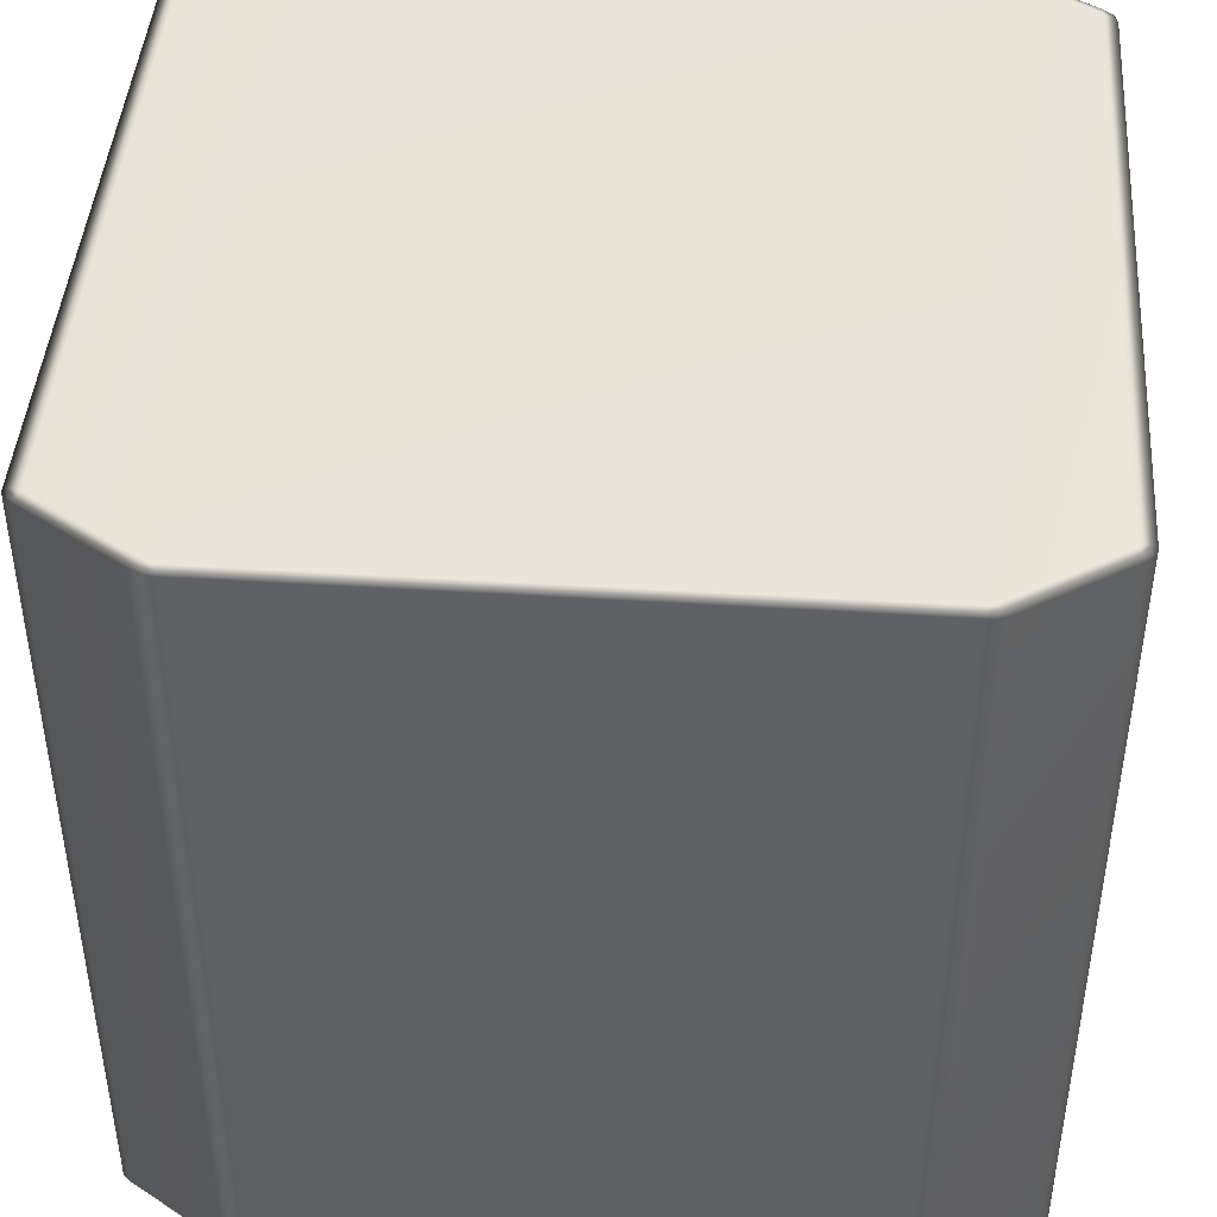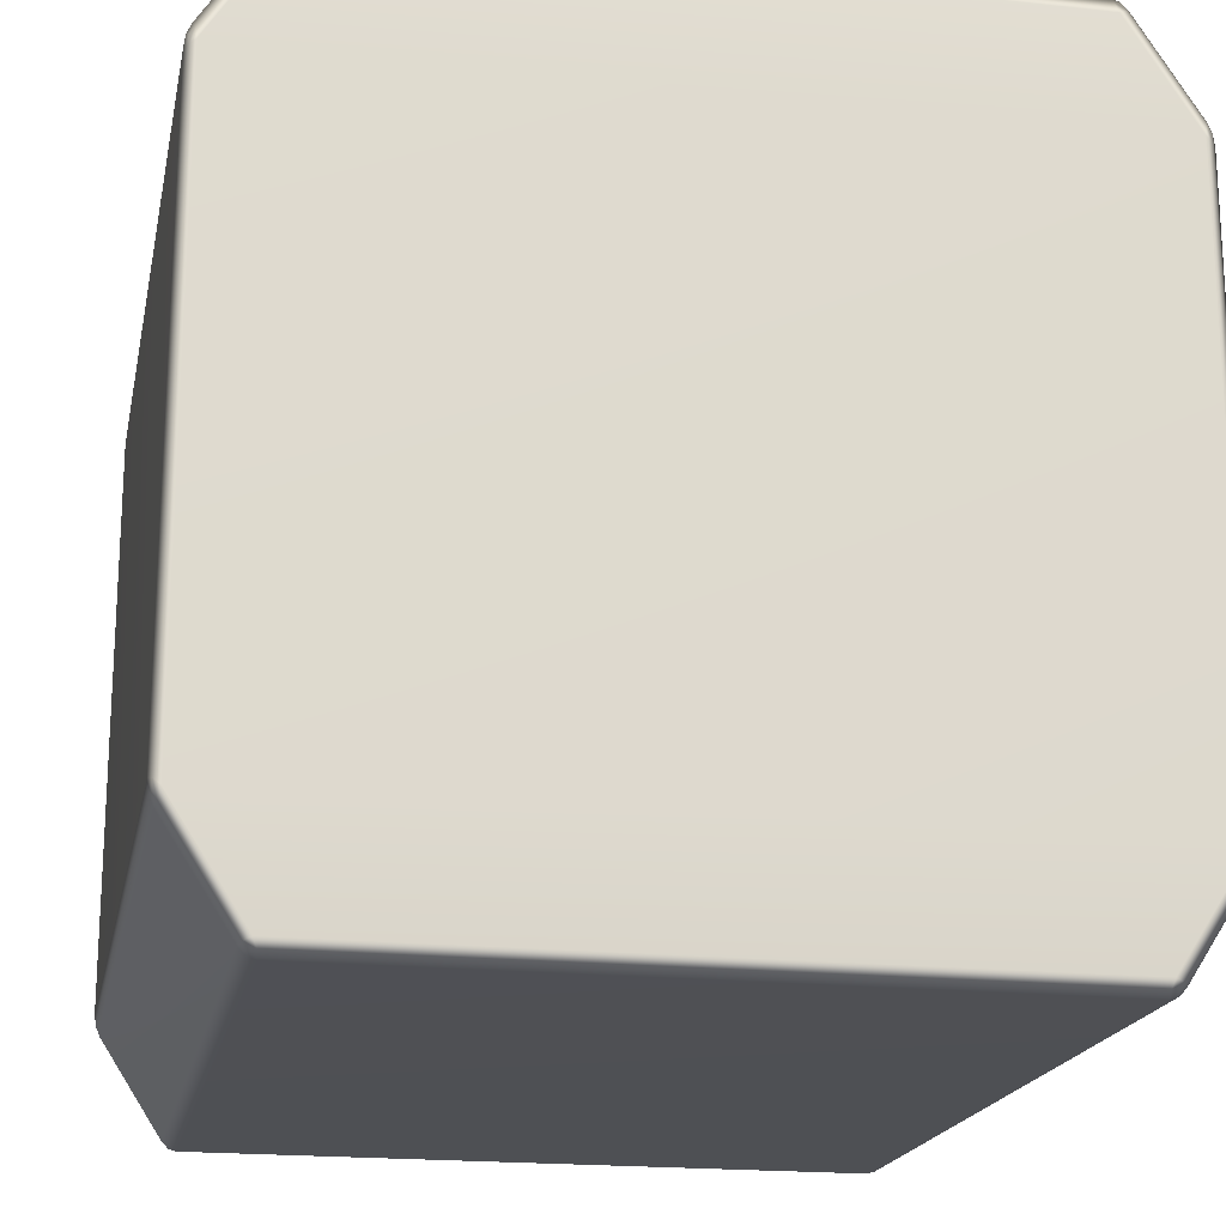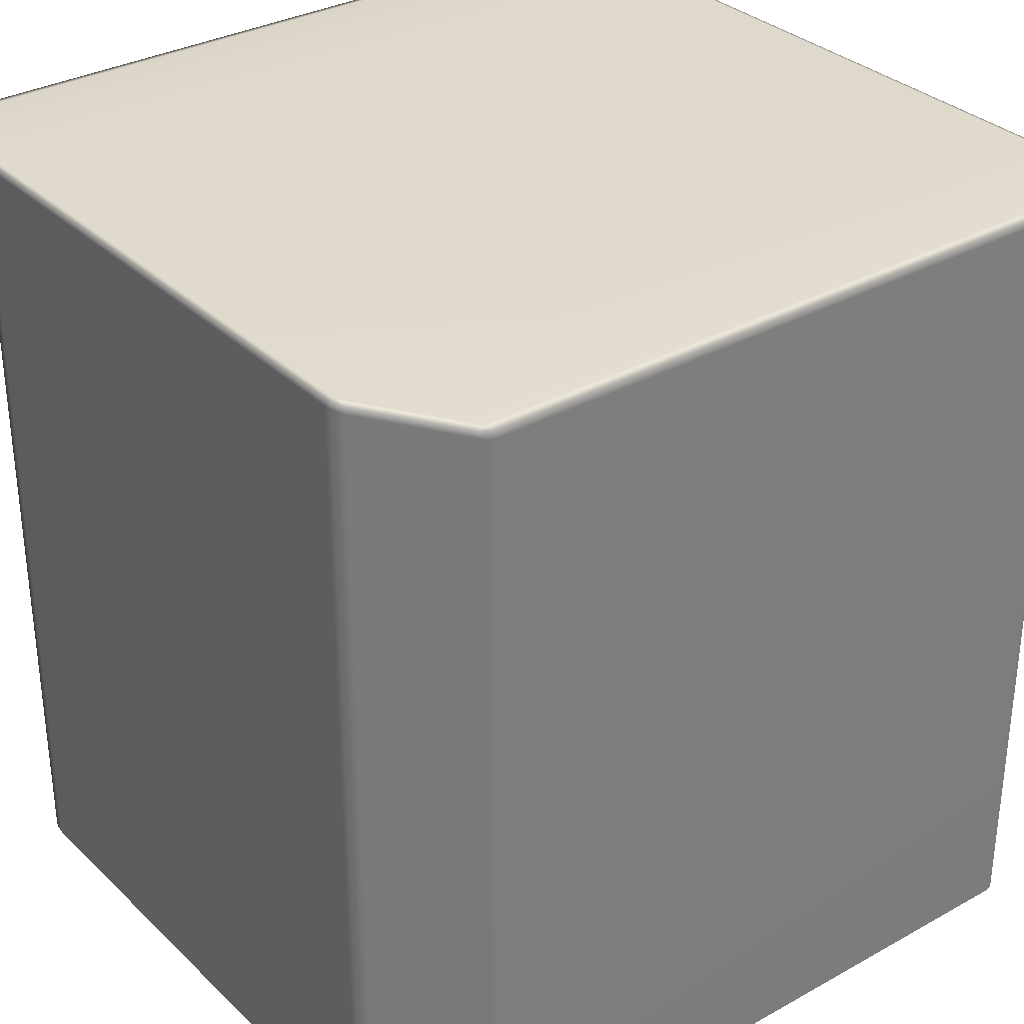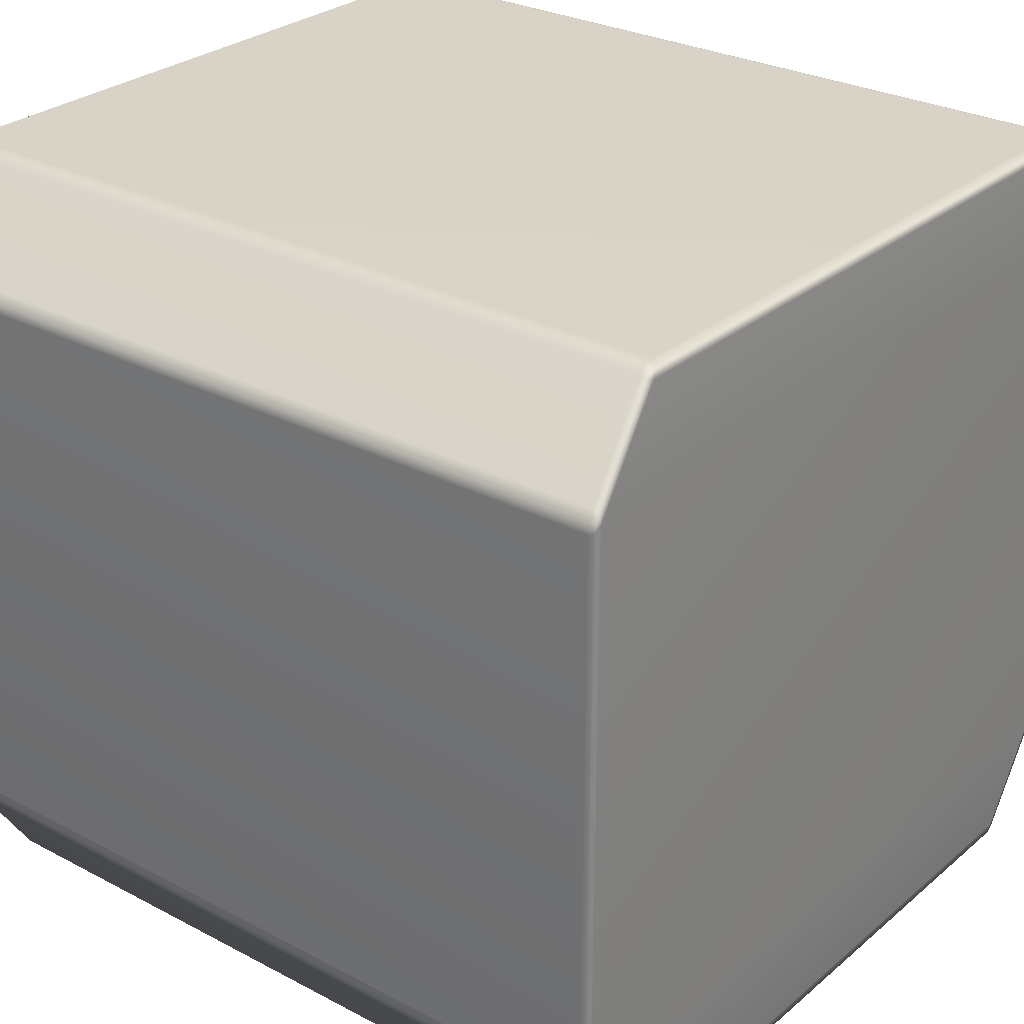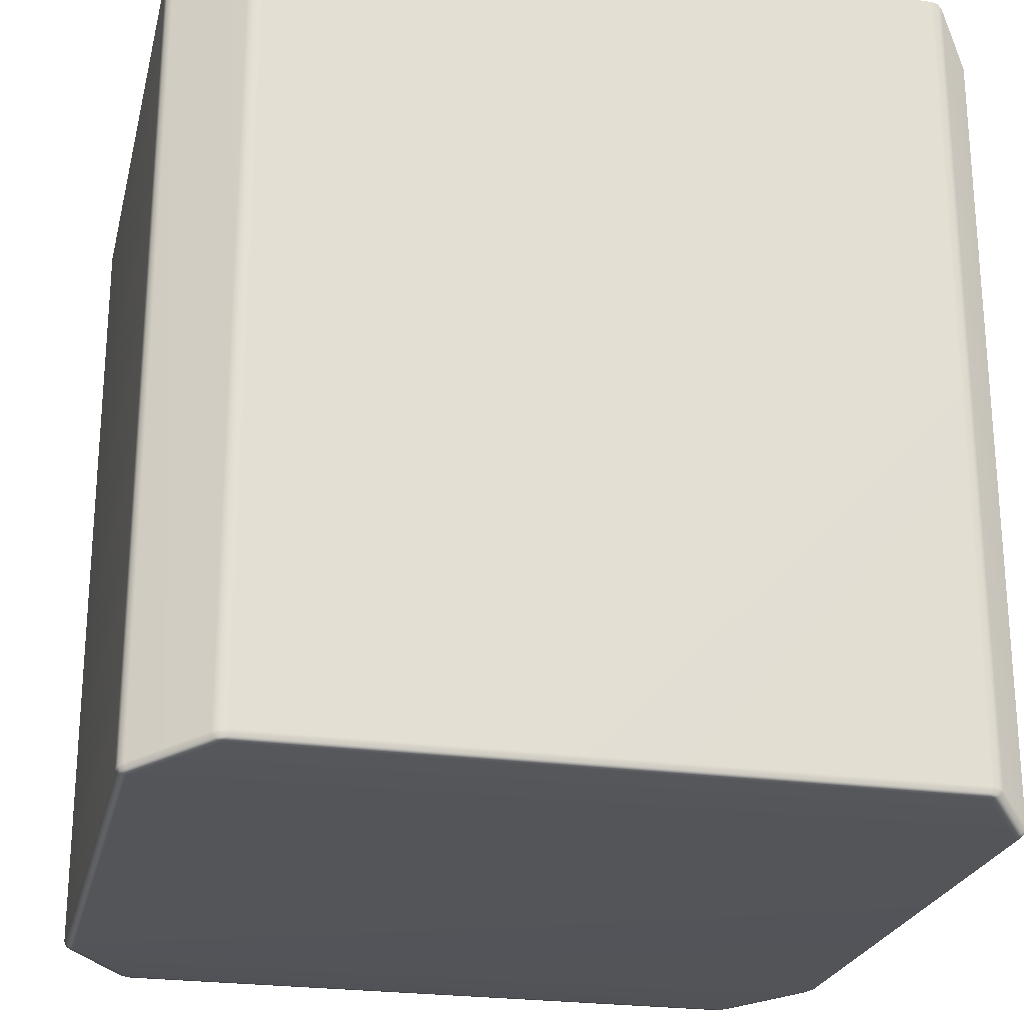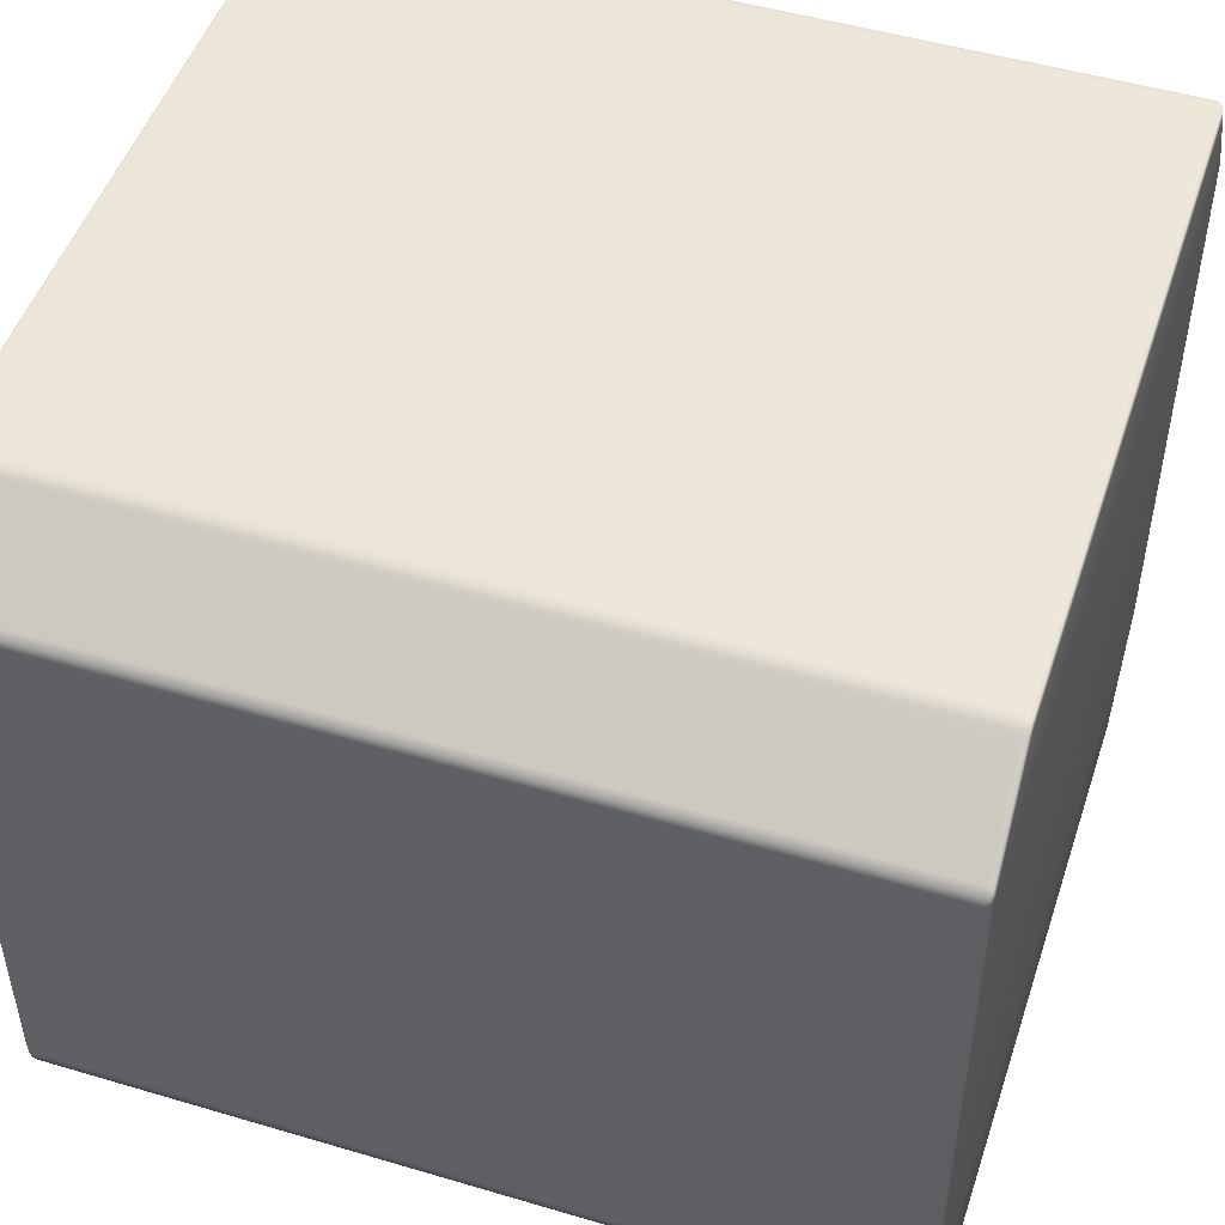
<metadata>
{"format":"obj","ext":"obj","renderer":"f3d","projection":"perspective","resolution":1024,"background":"white","views":[{"elev":44.0,"azim":94.2,"up":"+Y"},{"elev":-19.0,"azim":168.7,"up":"+Z"},{"elev":32.5,"azim":142.3,"up":"+Y"},{"elev":28.1,"azim":128.6,"up":"+Z"},{"elev":-24.1,"azim":-13.0,"up":"+Y"},{"elev":49.4,"azim":-71.8,"up":"+Z"}]}
</metadata>
<code>
v -0.4929 0.4928 0.3738
v -0.4903 0.498 0.3686
v -0.4152 0.498 0.485
v 0.4152 0.498 -0.485
v 0.402 0.498 -0.4935
v 0.4097 0.497 -0.4933
v 0.4107 0.4928 -0.4971
v 0.4015 -0.4928 -0.5
v 0.4107 -0.4928 -0.4971
v 0.402 0.498 -0.4935
v 0.4107 0.4928 -0.4971
v 0.4097 0.497 -0.4933
v 0.4015 0.4928 -0.5
v -0.402 0.498 -0.4935
v -0.4015 0.4928 -0.5
v -0.5 0.4928 -0.3473
v -0.4958 0.498 -0.3481
v -0.4958 0.498 0.3481
v -0.5 0.4928 -0.3473
v -0.4958 0.498 0.3481
v -0.5 0.4928 0.3473
v 0.4152 0.498 -0.485
v 0.4929 0.4928 -0.3738
v 0.4903 0.498 -0.3686
v 0.4982 0.4928 -0.3616
v 0.4903 0.498 0.3686
v 0.4929 0.4928 0.3738
v 0.4186 0.4928 0.489
v 0.4152 0.498 0.485
v -0.4982 0.4928 -0.3616
v -0.4957 0.497 -0.36
v -0.4982 0.4928 -0.3616
v -0.5 -0.4928 -0.3473
v -0.4982 -0.4928 -0.3616
v -0.5 -0.4928 0.3473
v -0.4982 -0.4928 0.3616
v -0.4982 0.4928 0.3616
v -0.4957 0.497 0.36
v -0.4929 -0.4928 0.3738
v -0.4186 -0.4928 0.489
v -0.4186 0.4928 0.489
v -0.4107 -0.4928 0.4971
v -0.4107 0.4928 0.4971
v -0.4107 0.4928 0.4971
v -0.4186 0.4928 0.489
v -0.4152 0.498 0.485
v -0.4097 0.497 0.4933
v -0.4903 0.498 -0.3686
v -0.4929 0.4928 -0.3738
v -0.4929 0.4928 -0.3738
v -0.4929 -0.4928 -0.3738
v -0.4186 0.4928 -0.489
v -0.4186 0.4928 -0.489
v -0.4152 0.498 -0.485
v -0.4186 -0.4928 -0.489
v -0.4107 0.4928 -0.4971
v -0.4107 0.4928 -0.4971
v -0.4186 0.4928 -0.489
v -0.4186 -0.4928 -0.489
v -0.4097 0.497 -0.4933
v -0.4107 -0.4928 -0.4971
v -0.4903 0.498 -0.3686
v -0.4958 0.498 -0.3481
v -0.4957 0.497 -0.36
v -0.4878 0.5 -0.355
v -0.4152 0.498 -0.485
v -0.4878 0.5 0.355
v -0.4958 0.498 0.3481
v -0.4903 0.498 0.3686
v -0.4957 0.497 0.36
v -0.4065 0.5 0.4812
v -0.4152 0.498 0.485
v -0.402 0.498 0.4935
v -0.4097 0.497 0.4933
v 0.4065 0.5 0.4812
v 0.402 0.498 0.4935
v 0.4878 0.5 0.355
v 0.4152 0.498 0.485
v 0.4097 0.497 0.4933
v 0.4903 0.498 0.3686
v 0.4958 0.498 0.3481
v 0.4957 0.497 0.36
v 0.4878 0.5 -0.355
v 0.4958 0.498 -0.3481
v 0.4903 0.498 -0.3686
v 0.4957 0.497 -0.36
v 0.4065 0.5 -0.4812
v -0.4065 0.5 -0.4812
v -0.402 0.498 -0.4935
v -0.4097 0.497 -0.4933
v -0.4107 0.4928 -0.4971
v -0.4097 0.497 -0.4933
v -0.4015 0.4928 -0.5
v -0.4107 0.4928 -0.4971
v -0.4107 -0.4928 -0.4971
v -0.4015 -0.4928 -0.5
v 0.4015 0.4928 -0.5
v 0.4107 0.4928 -0.4971
v 0.4152 0.498 -0.485
v 0.4097 0.497 -0.4933
v 0.4186 0.4928 -0.489
v 0.4186 0.4928 -0.489
v 0.4107 0.4928 -0.4971
v 0.4107 -0.4928 -0.4971
v 0.4186 -0.4928 -0.489
v 0.4186 0.4928 -0.489
v 0.4186 -0.4928 -0.489
v 0.4929 -0.4928 -0.3738
v 0.4982 -0.4928 -0.3616
v 0.5 0.4928 -0.3473
v 0.5 -0.4928 -0.3473
v 0.5 0.4928 0.3473
v 0.5 -0.4928 0.3473
v 0.4982 0.4928 -0.3616
v 0.5 0.4928 -0.3473
v 0.4958 0.498 -0.3481
v 0.5 0.4928 0.3473
v 0.4958 0.498 -0.3481
v 0.4957 0.497 -0.36
v 0.4958 0.498 0.3481
v 0.4982 0.4928 0.3616
v 0.4982 0.4928 0.3616
v 0.4982 -0.4928 0.3616
v 0.4957 0.497 0.36
v 0.4903 0.498 0.3686
v 0.4929 -0.4928 0.3738
v 0.4186 -0.4928 0.489
v 0.4107 0.4928 0.4971
v 0.4107 -0.4928 0.4971
v 0.4152 0.498 0.485
v 0.4186 0.4928 0.489
v 0.4107 0.4928 0.4971
v 0.4097 0.497 0.4933
v -0.402 0.498 0.4935
v -0.4107 0.4928 0.4971
v -0.4097 0.497 0.4933
v -0.4015 0.4928 0.5
v 0.402 0.498 0.4935
v -0.4107 0.4928 0.4971
v -0.4015 0.4928 0.5
v -0.4015 -0.4928 0.5
v -0.4107 -0.4928 0.4971
v -0.4015 0.4928 0.5
v 0.4015 -0.4928 0.5
v -0.4015 -0.4928 0.5
v 0.4015 0.4928 0.5
v 0.4015 0.4928 0.5
v 0.4015 0.4928 0.5
v 0.4107 -0.4928 0.4971
v 0.4015 -0.4928 0.5
v 0.4107 0.4928 0.4971
v 0.4107 0.4928 0.4971
v 0.4097 0.497 0.4933
v -0.4929 -0.4928 0.3738
v -0.4186 -0.4928 0.489
v -0.4152 -0.498 0.485
v -0.4903 -0.498 0.3686
v -0.4903 -0.498 0.3686
v -0.4152 -0.498 0.485
v -0.4065 -0.5 0.4812
v -0.4878 -0.5 0.355
v 0.4065 -0.5 0.4812
v -0.4958 -0.498 0.3481
v -0.4957 -0.497 0.36
v -0.4958 -0.498 -0.3481
v -0.4878 -0.5 -0.355
v 0.4878 -0.5 0.355
v 0.4152 -0.498 0.485
v 0.4903 -0.498 0.3686
v -0.4903 -0.498 -0.3686
v -0.4957 -0.497 -0.36
v -0.4152 -0.498 -0.485
v -0.4065 -0.5 -0.4812
v 0.4958 -0.498 0.3481
v 0.4957 -0.497 0.36
v 0.4878 -0.5 -0.355
v 0.4958 -0.498 -0.3481
v 0.4065 -0.5 -0.4812
v 0.4903 -0.498 -0.3686
v 0.4957 -0.497 -0.36
v 0.4152 -0.498 -0.485
v 0.402 -0.498 -0.4935
v -0.402 -0.498 -0.4935
v 0.4097 -0.497 -0.4933
v 0.4152 -0.498 -0.485
v 0.4903 -0.498 -0.3686
v 0.4929 -0.4928 -0.3738
v 0.4152 -0.498 -0.485
v 0.4929 -0.4928 -0.3738
v 0.4186 -0.4928 -0.489
v 0.4903 -0.498 0.3686
v 0.4152 -0.498 0.485
v 0.4186 -0.4928 0.489
v 0.4929 -0.4928 0.3738
v -0.4958 -0.498 -0.3481
v -0.4957 -0.497 -0.36
v -0.4982 -0.4928 -0.3616
v -0.5 -0.4928 -0.3473
v -0.4958 -0.498 0.3481
v -0.5 -0.4928 0.3473
v -0.4982 -0.4928 0.3616
v -0.4957 -0.497 0.36
v -0.4903 -0.498 0.3686
v -0.4982 -0.4928 0.3616
v -0.4903 -0.498 -0.3686
v -0.4929 -0.4928 -0.3738
v -0.4903 -0.498 -0.3686
v -0.4186 -0.4928 -0.489
v -0.4929 -0.4928 -0.3738
v -0.4152 -0.498 -0.485
v -0.4152 -0.498 -0.485
v -0.4107 -0.4928 -0.4971
v -0.4186 -0.4928 -0.489
v -0.4097 -0.497 -0.4933
v -0.4107 -0.4928 -0.4971
v -0.4097 -0.497 -0.4933
v -0.402 -0.498 -0.4935
v -0.4015 -0.4928 -0.5
v 0.4015 -0.4928 -0.5
v 0.402 -0.498 -0.4935
v 0.4107 -0.4928 -0.4971
v 0.4097 -0.497 -0.4933
v -0.4097 -0.497 -0.4933
v 0.4107 -0.4928 -0.4971
v 0.4097 -0.497 -0.4933
v 0.4186 -0.4928 -0.489
v 0.4982 -0.4928 -0.3616
v 0.4903 -0.498 -0.3686
v 0.4957 -0.497 -0.36
v 0.4982 -0.4928 -0.3616
v 0.4958 -0.498 -0.3481
v 0.5 -0.4928 -0.3473
v 0.5 -0.4928 0.3473
v 0.4958 -0.498 0.3481
v 0.4982 -0.4928 0.3616
v 0.4957 -0.497 0.36
v -0.402 -0.498 0.4935
v -0.4097 -0.497 0.4933
v -0.4107 -0.4928 0.4971
v -0.4015 -0.4928 0.5
v 0.402 -0.498 0.4935
v 0.4015 -0.4928 0.5
v 0.4107 -0.4928 0.4971
v 0.4097 -0.497 0.4933
v -0.4107 -0.4928 0.4971
v -0.4097 -0.497 0.4933
v -0.4097 -0.497 0.4933
v -0.402 -0.498 0.4935
v 0.402 -0.498 0.4935
v 0.4097 -0.497 0.4933
v 0.4152 -0.498 0.485
v 0.4097 -0.497 0.4933
v 0.4107 -0.4928 0.4971
v 0.4186 -0.4928 0.489
g Cube_(11)_3146_22
f 1 3 2
f 4 6 5
f 7 9 8
f 10 12 11
f 10 11 13
f 14 10 13
f 14 13 15
f 16 18 17
f 19 21 20
f 22 24 23
f 24 25 23
f 26 28 27
f 26 29 28
f 17 31 30
f 17 30 16
f 32 33 19
f 32 34 33
f 19 33 35
f 19 35 21
f 21 35 36
f 21 36 37
f 37 20 21
f 37 38 20
f 2 38 37
f 37 36 39
f 2 37 1
f 37 39 1
f 1 39 40
f 1 40 41
f 41 40 42
f 1 41 3
f 41 42 43
f 44 46 45
f 44 47 46
f 30 31 48
f 30 48 49
f 50 34 32
f 50 51 34
f 48 52 49
f 53 51 50
f 48 54 52
f 53 55 51
f 54 56 52
f 57 59 58
f 54 60 56
f 57 61 59
f 62 64 63
f 62 63 65
f 65 66 62
f 63 67 65
f 63 68 67
f 68 69 67
f 68 70 69
f 69 71 67
f 69 72 71
f 72 73 71
f 72 74 73
f 73 75 71
f 67 71 75
f 73 76 75
f 67 75 77
f 65 67 77
f 76 78 75
f 77 75 78
f 76 79 78
f 77 78 80
f 80 81 77
f 80 82 81
f 83 77 81
f 65 77 83
f 83 81 84
f 84 85 83
f 84 86 85
f 87 83 85
f 65 83 87
f 87 85 4
f 4 5 87
f 65 87 88
f 88 87 5
f 65 88 66
f 88 5 89
f 89 66 88
f 89 90 66
f 91 92 14
f 91 14 15
f 93 95 94
f 93 96 95
f 97 96 93
f 97 8 96
f 7 8 97
f 98 100 99
f 98 99 101
f 102 104 103
f 102 105 104
f 22 23 106
f 23 107 106
f 23 108 107
f 25 108 23
f 25 109 108
f 110 109 25
f 110 111 109
f 112 111 110
f 112 113 111
f 114 116 115
f 116 117 115
f 25 119 118
f 24 119 25
f 116 120 117
f 121 113 112
f 120 122 117
f 121 123 113
f 120 124 122
f 122 124 125
f 121 26 27
f 27 123 121
f 27 126 123
f 28 126 27
f 28 127 126
f 128 127 28
f 128 129 127
f 130 132 131
f 130 133 132
f 134 136 135
f 134 135 137
f 137 138 134
f 139 141 140
f 139 142 141
f 143 145 144
f 143 144 146
f 137 147 138
f 148 150 149
f 148 149 151
f 152 138 147
f 152 153 138
f 154 156 155
f 154 157 156
f 158 160 159
f 158 161 160
f 161 162 160
f 163 161 158
f 163 158 164
f 165 161 163
f 165 166 161
f 161 167 162
f 166 167 161
f 167 168 162
f 167 169 168
f 170 166 165
f 170 165 171
f 166 170 172
f 166 172 173
f 169 167 174
f 169 174 175
f 176 174 167
f 166 176 167
f 176 177 174
f 166 173 178
f 166 178 176
f 177 176 179
f 178 179 176
f 177 179 180
f 178 181 179
f 173 182 178
f 181 178 182
f 173 183 182
f 181 182 184
f 185 187 186
f 188 190 189
f 191 193 192
f 191 194 193
f 195 197 196
f 195 198 197
f 198 195 199
f 198 199 200
f 201 200 199
f 201 199 202
f 203 201 202
f 157 154 204
f 197 205 196
f 197 206 205
f 207 209 208
f 207 208 210
f 211 213 212
f 211 212 214
f 215 217 216
f 215 218 217
f 217 218 219
f 217 219 220
f 220 219 221
f 220 221 222
f 183 172 223
f 183 173 172
f 224 185 225
f 224 226 185
f 186 187 227
f 228 230 229
f 230 231 229
f 230 232 231
f 231 232 233
f 231 233 234
f 234 233 235
f 234 235 236
f 235 191 236
f 235 194 191
f 237 239 238
f 237 240 239
f 240 237 241
f 240 241 242
f 243 242 241
f 243 241 244
f 245 156 246
f 245 155 156
f 159 248 247
f 159 160 248
f 248 160 162
f 248 162 249
f 249 162 168
f 249 168 250
f 251 253 252
f 251 254 253

</code>
